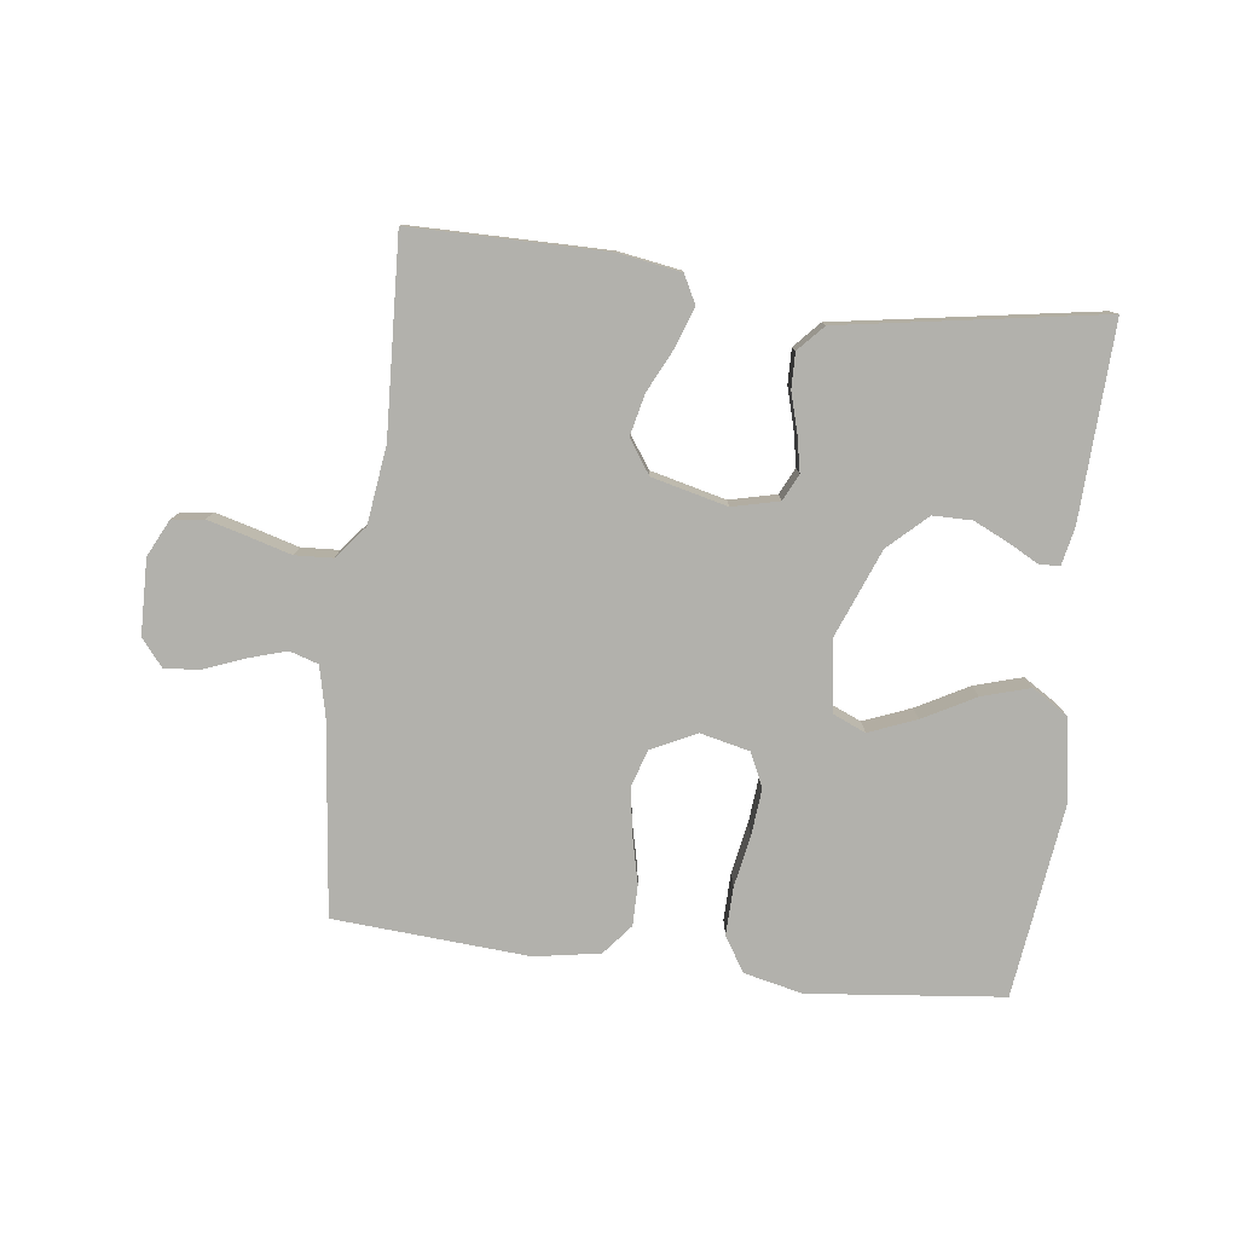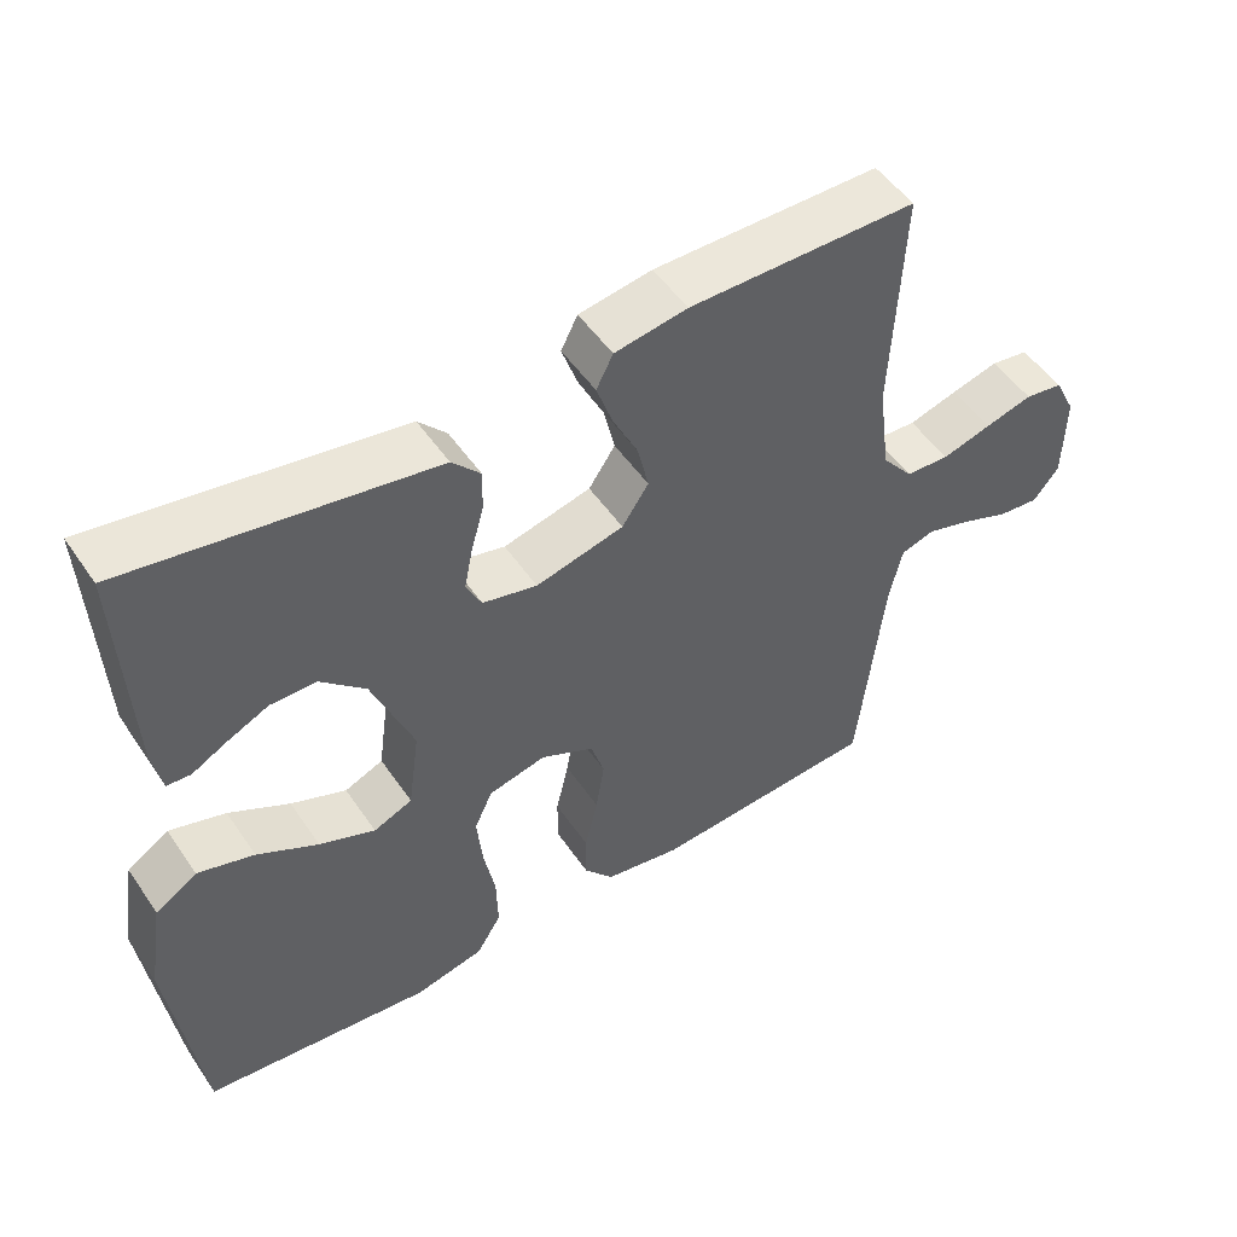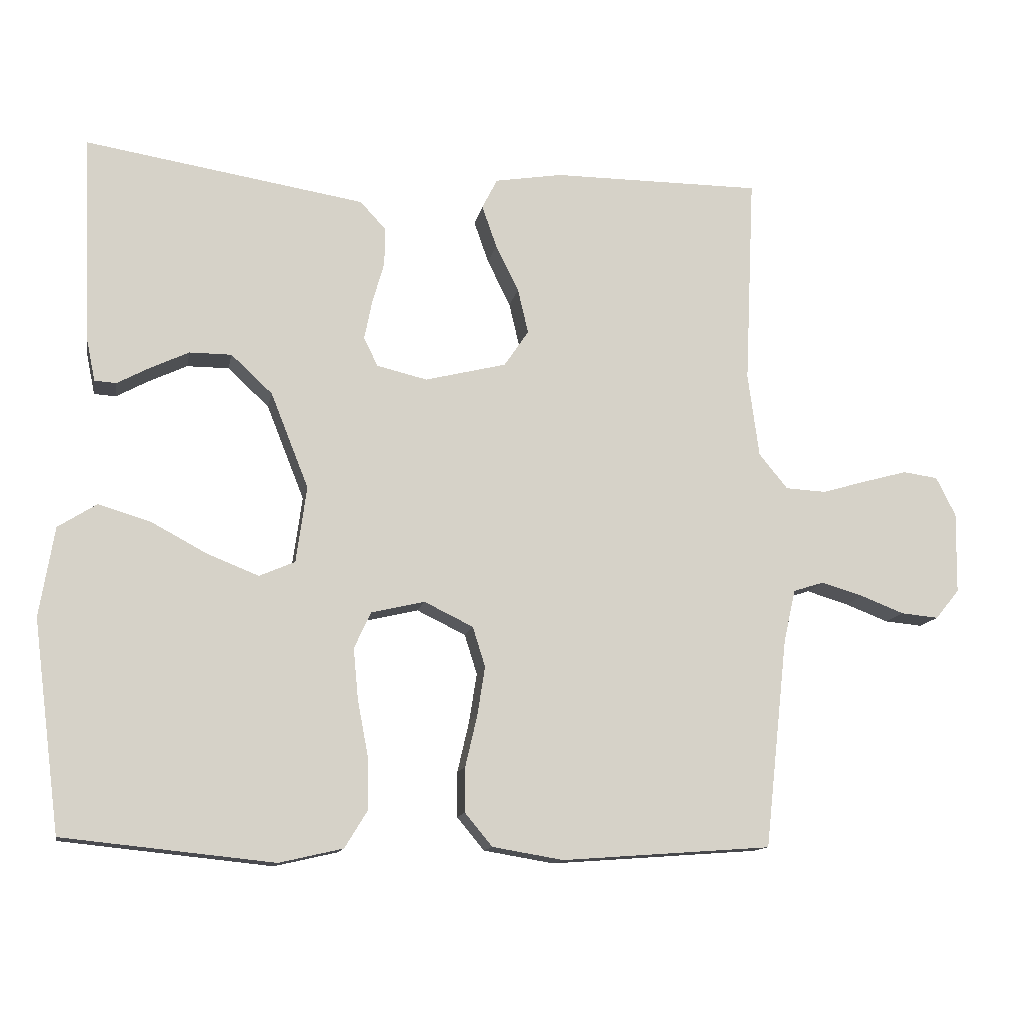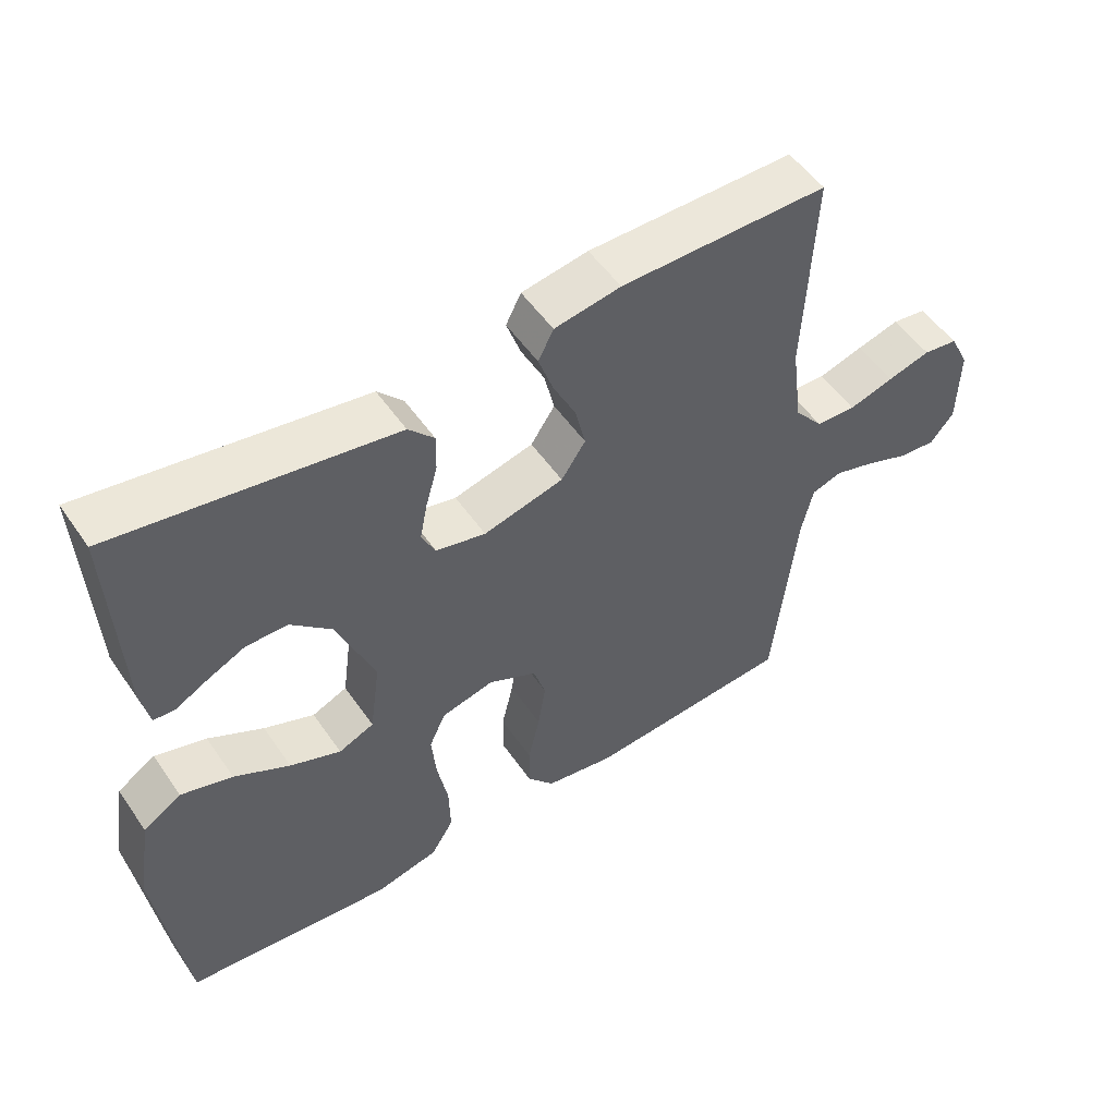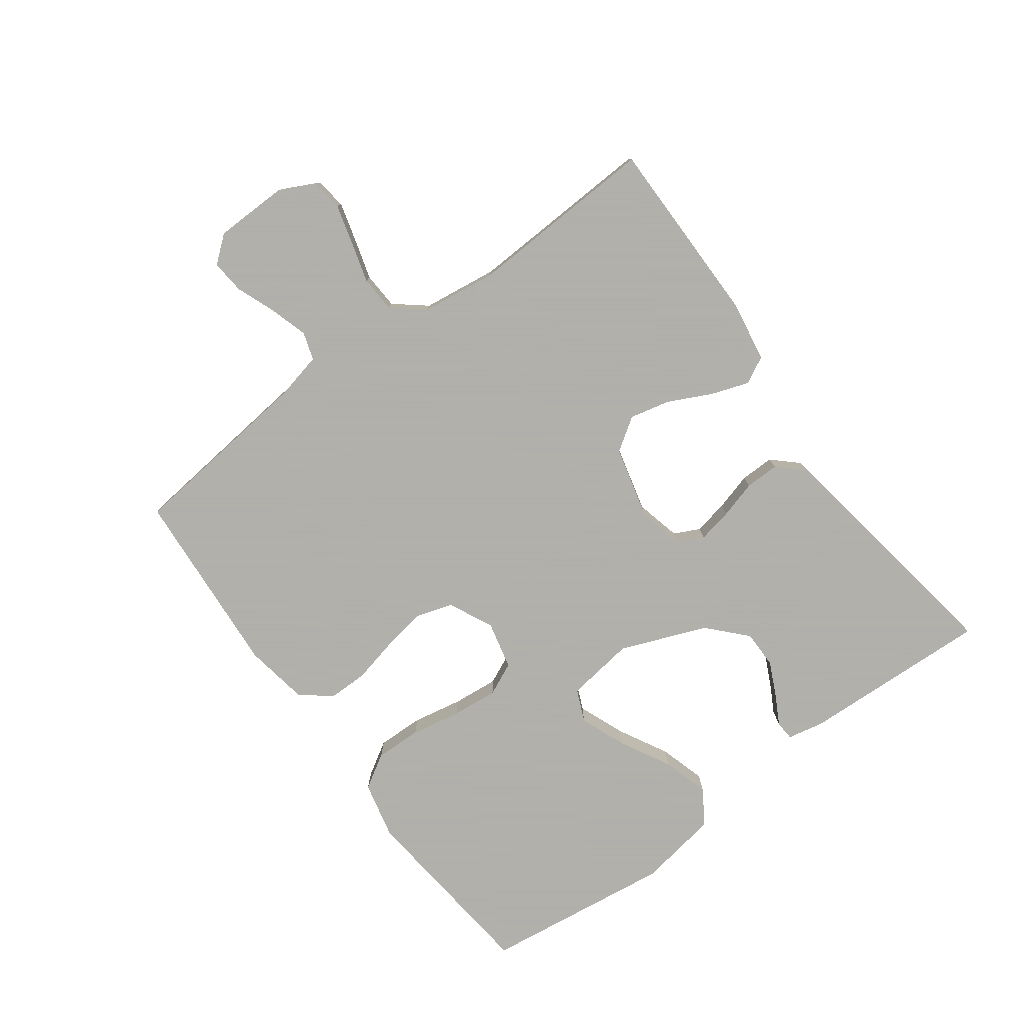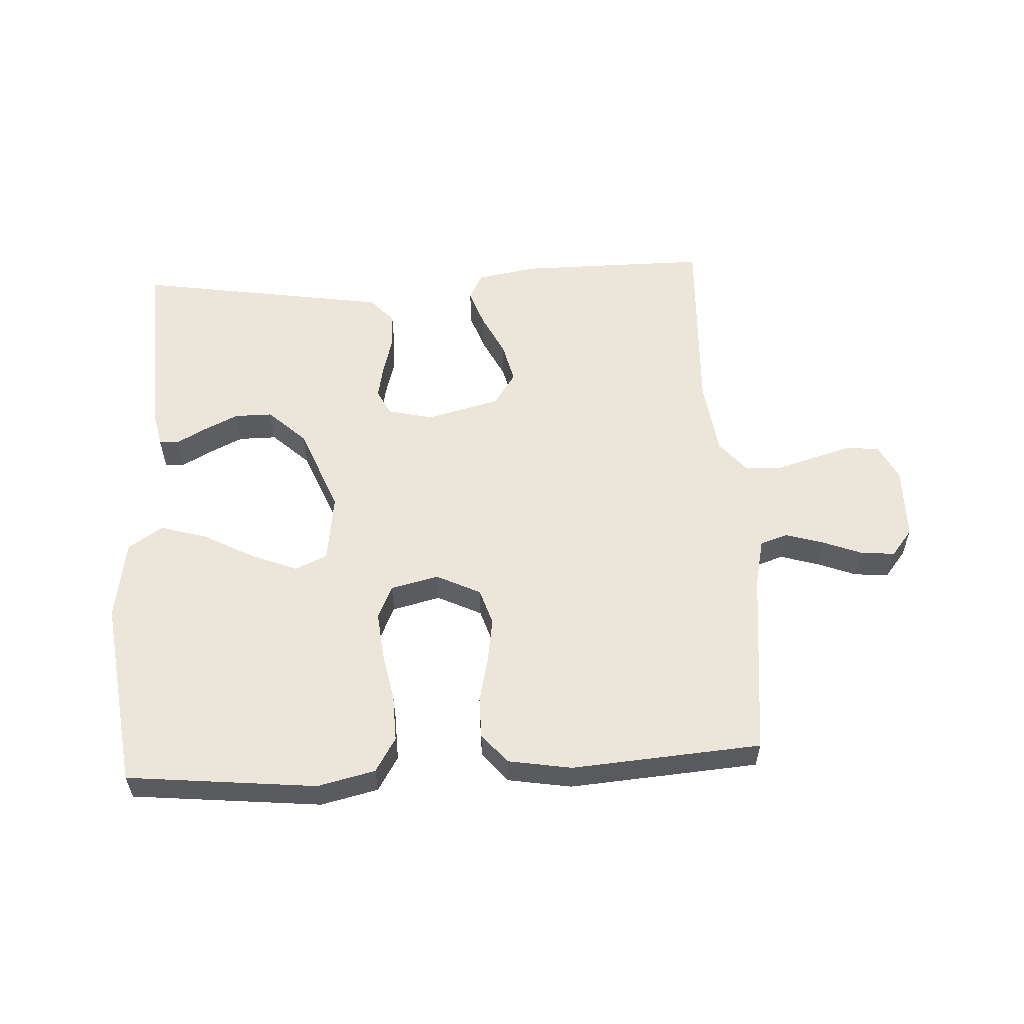
<metadata>
{"format":"obj","ext":"obj","renderer":"f3d","projection":"perspective","resolution":1024,"background":"white","views":[{"elev":-78.9,"azim":-6.9,"up":"+Y"},{"elev":50.8,"azim":146.8,"up":"+Z"},{"elev":-12.8,"azim":169.4,"up":"+Z"},{"elev":52.5,"azim":146.3,"up":"+Z"},{"elev":-78.4,"azim":-53.6,"up":"+Y"},{"elev":57.0,"azim":176.8,"up":"+Y"}]}
</metadata>
<code>
v 0.5 0.07 -0.5
v 0.2 0.07 -0.531
v 0.109 0.07 -0.51
v 0.076 0.07 -0.456
v 0.078 0.07 -0.382
v 0.093 0.07 -0.303
v 0.1 0.07 -0.23
v 0.076 0.07 -0.178
v 0 0.07 -0.16
v -0.07 0.07 -0.194
v -0.088 0.07 -0.251
v -0.077 0.07 -0.321
v -0.06 0.07 -0.394
v -0.06 0.07 -0.458
v -0.099 0.07 -0.505
v -0.2 0.07 -0.522
v -0.5 0.07 -0.5
v -0.533 0.07 -0.2
v -0.55 0.07 -0.125
v -0.594 0.07 -0.111
v -0.654 0.07 -0.129
v -0.716 0.07 -0.153
v -0.77 0.07 -0.158
v -0.804 0.07 -0.116
v -0.806 0.07 0
v -0.778 0.07 0.056
v -0.728 0.07 0.063
v -0.666 0.07 0.046
v -0.601 0.07 0.027
v -0.543 0.07 0.03
v -0.502 0.07 0.08
v -0.486 0.07 0.2
v -0.5 0.07 0.5
v -0.2 0.07 0.5
v -0.104 0.07 0.484
v -0.082 0.07 0.441
v -0.103 0.07 0.381
v -0.136 0.07 0.314
v -0.151 0.07 0.25
v -0.116 0.07 0.198
v 0 0.07 0.169
v 0.072 0.07 0.186
v 0.092 0.07 0.227
v 0.081 0.07 0.282
v 0.064 0.07 0.342
v 0.063 0.07 0.396
v 0.1 0.07 0.436
v 0.2 0.07 0.452
v 0.5 0.07 0.5
v 0.487 0.07 0.2
v 0.475 0.07 0.142
v 0.444 0.07 0.14
v 0.398 0.07 0.165
v 0.343 0.07 0.191
v 0.283 0.07 0.191
v 0.224 0.07 0.136
v 0.17 0.07 0
v 0.185 0.07 -0.109
v 0.236 0.07 -0.131
v 0.309 0.07 -0.102
v 0.389 0.07 -0.059
v 0.463 0.07 -0.037
v 0.518 0.07 -0.072
v 0.539 0.07 -0.2
v 0.5 0 -0.5
v 0.2 0 -0.531
v 0.109 0 -0.51
v 0.076 0 -0.456
v 0.078 0 -0.382
v 0.093 0 -0.303
v 0.1 0 -0.23
v 0.076 0 -0.178
v 0 0 -0.16
v -0.07 0 -0.194
v -0.088 0 -0.251
v -0.077 0 -0.321
v -0.06 0 -0.394
v -0.06 0 -0.458
v -0.099 0 -0.505
v -0.2 0 -0.522
v -0.5 0 -0.5
v -0.533 0 -0.2
v -0.55 0 -0.125
v -0.594 0 -0.111
v -0.654 0 -0.129
v -0.716 0 -0.153
v -0.77 0 -0.158
v -0.804 0 -0.116
v -0.806 0 0
v -0.778 0 0.056
v -0.728 0 0.063
v -0.666 0 0.046
v -0.601 0 0.027
v -0.543 0 0.03
v -0.502 0 0.08
v -0.486 0 0.2
v -0.5 0 0.5
v -0.2 0 0.5
v -0.104 0 0.484
v -0.082 0 0.441
v -0.103 0 0.381
v -0.136 0 0.314
v -0.151 0 0.25
v -0.116 0 0.198
v 0 0 0.169
v 0.072 0 0.186
v 0.092 0 0.227
v 0.081 0 0.282
v 0.064 0 0.342
v 0.063 0 0.396
v 0.1 0 0.436
v 0.2 0 0.452
v 0.5 0 0.5
v 0.487 0 0.2
v 0.475 0 0.142
v 0.444 0 0.14
v 0.398 0 0.165
v 0.343 0 0.191
v 0.283 0 0.191
v 0.224 0 0.136
v 0.17 0 0
v 0.185 0 -0.109
v 0.236 0 -0.131
v 0.309 0 -0.102
v 0.389 0 -0.059
v 0.463 0 -0.037
v 0.518 0 -0.072
v 0.539 0 -0.2
f 4 5 6
f 3 4 6
f 2 3 6
f 1 2 6
f 64 1 6
f 63 64 6
f 62 63 6
f 61 62 6
f 60 61 6
f 59 60 6 7
f 58 59 7 8
f 57 58 8 9
f 56 57 9 10
f 51 52 53
f 50 51 53
f 49 50 53
f 48 49 53
f 48 53 54
f 48 54 55
f 47 48 55
f 46 47 55
f 45 46 55
f 44 45 55
f 36 37 38
f 35 36 38
f 34 35 38
f 33 34 38
f 32 33 38
f 31 32 38 39
f 30 31 39 40
f 27 28 29
f 26 27 29
f 25 26 29
f 24 25 29
f 23 24 29
f 22 23 29
f 21 22 29
f 20 21 29 30
f 30 40 41
f 20 30 41
f 19 20 41
f 16 17 18
f 15 16 18
f 14 15 18
f 13 14 18
f 12 13 18
f 11 12 18 19
f 43 44 55 56
f 42 43 56 10
f 41 42 10
f 10 11 19 41
f 70 69 68
f 70 68 67
f 70 67 66
f 70 66 65
f 70 65 128
f 70 128 127
f 70 127 126
f 70 126 125
f 70 125 124
f 71 70 124 123
f 72 71 123 122
f 73 72 122 121
f 74 73 121 120
f 117 116 115
f 117 115 114
f 117 114 113
f 117 113 112
f 118 117 112
f 119 118 112
f 119 112 111
f 119 111 110
f 119 110 109
f 119 109 108
f 102 101 100
f 102 100 99
f 102 99 98
f 102 98 97
f 102 97 96
f 103 102 96 95
f 104 103 95 94
f 93 92 91
f 93 91 90
f 93 90 89
f 93 89 88
f 93 88 87
f 93 87 86
f 93 86 85
f 94 93 85 84
f 105 104 94
f 105 94 84
f 105 84 83
f 82 81 80
f 82 80 79
f 82 79 78
f 82 78 77
f 82 77 76
f 83 82 76 75
f 120 119 108 107
f 74 120 107 106
f 74 106 105
f 105 83 75 74
f 1 65 66 2
f 2 66 67 3
f 3 67 68 4
f 4 68 69 5
f 5 69 70 6
f 6 70 71 7
f 7 71 72 8
f 8 72 73 9
f 9 73 74 10
f 10 74 75 11
f 11 75 76 12
f 12 76 77 13
f 13 77 78 14
f 14 78 79 15
f 15 79 80 16
f 16 80 81 17
f 17 81 82 18
f 18 82 83 19
f 19 83 84 20
f 20 84 85 21
f 21 85 86 22
f 22 86 87 23
f 23 87 88 24
f 24 88 89 25
f 25 89 90 26
f 26 90 91 27
f 27 91 92 28
f 28 92 93 29
f 29 93 94 30
f 30 94 95 31
f 31 95 96 32
f 32 96 97 33
f 33 97 98 34
f 34 98 99 35
f 35 99 100 36
f 36 100 101 37
f 37 101 102 38
f 38 102 103 39
f 39 103 104 40
f 40 104 105 41
f 41 105 106 42
f 42 106 107 43
f 43 107 108 44
f 44 108 109 45
f 45 109 110 46
f 46 110 111 47
f 47 111 112 48
f 48 112 113 49
f 49 113 114 50
f 50 114 115 51
f 51 115 116 52
f 52 116 117 53
f 53 117 118 54
f 54 118 119 55
f 55 119 120 56
f 56 120 121 57
f 57 121 122 58
f 58 122 123 59
f 59 123 124 60
f 60 124 125 61
f 61 125 126 62
f 62 126 127 63
f 63 127 128 64
f 64 128 65 1

</code>
